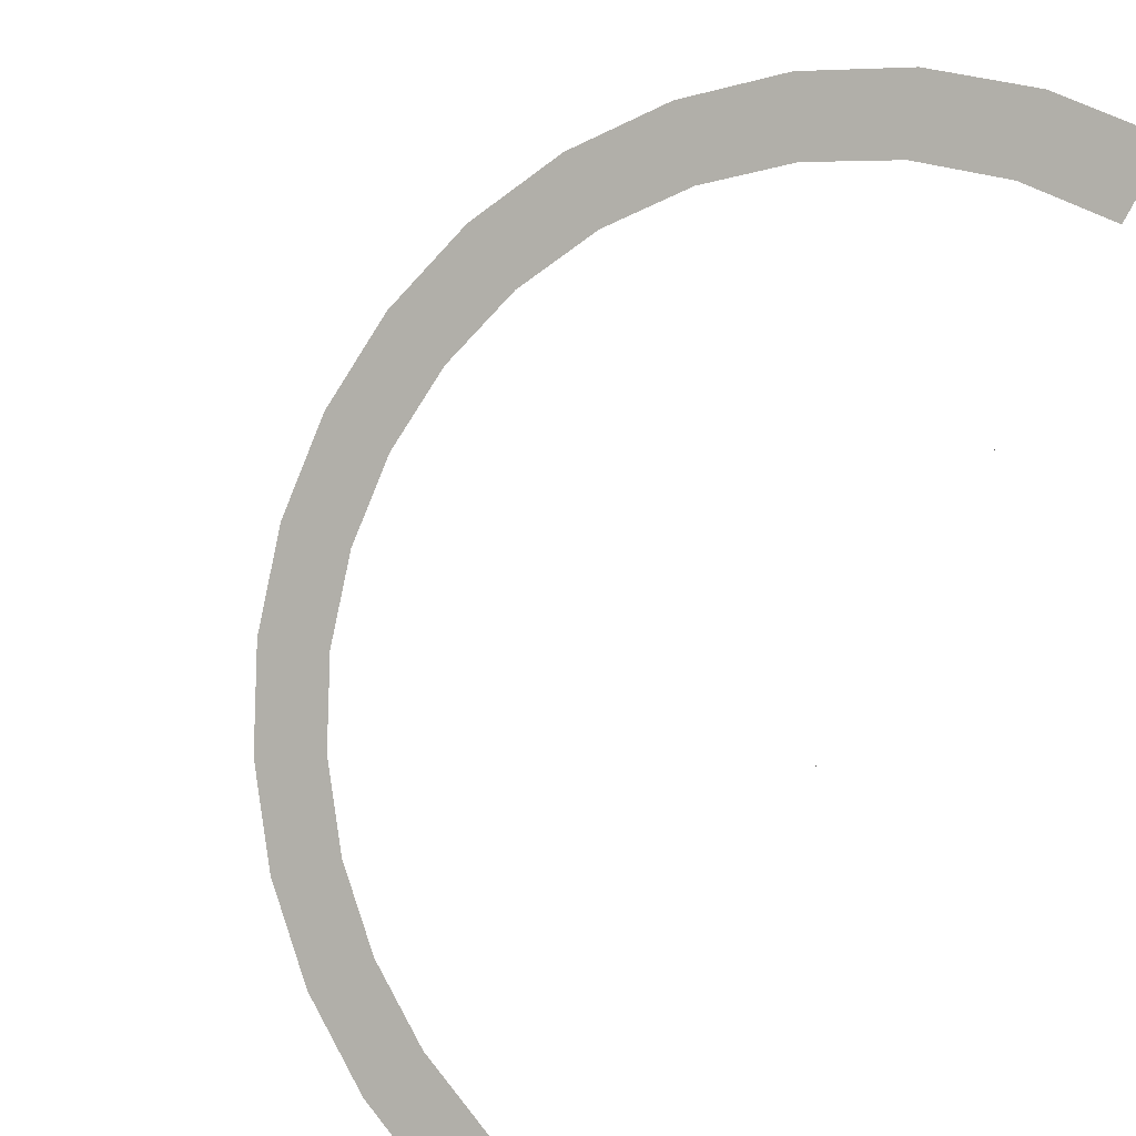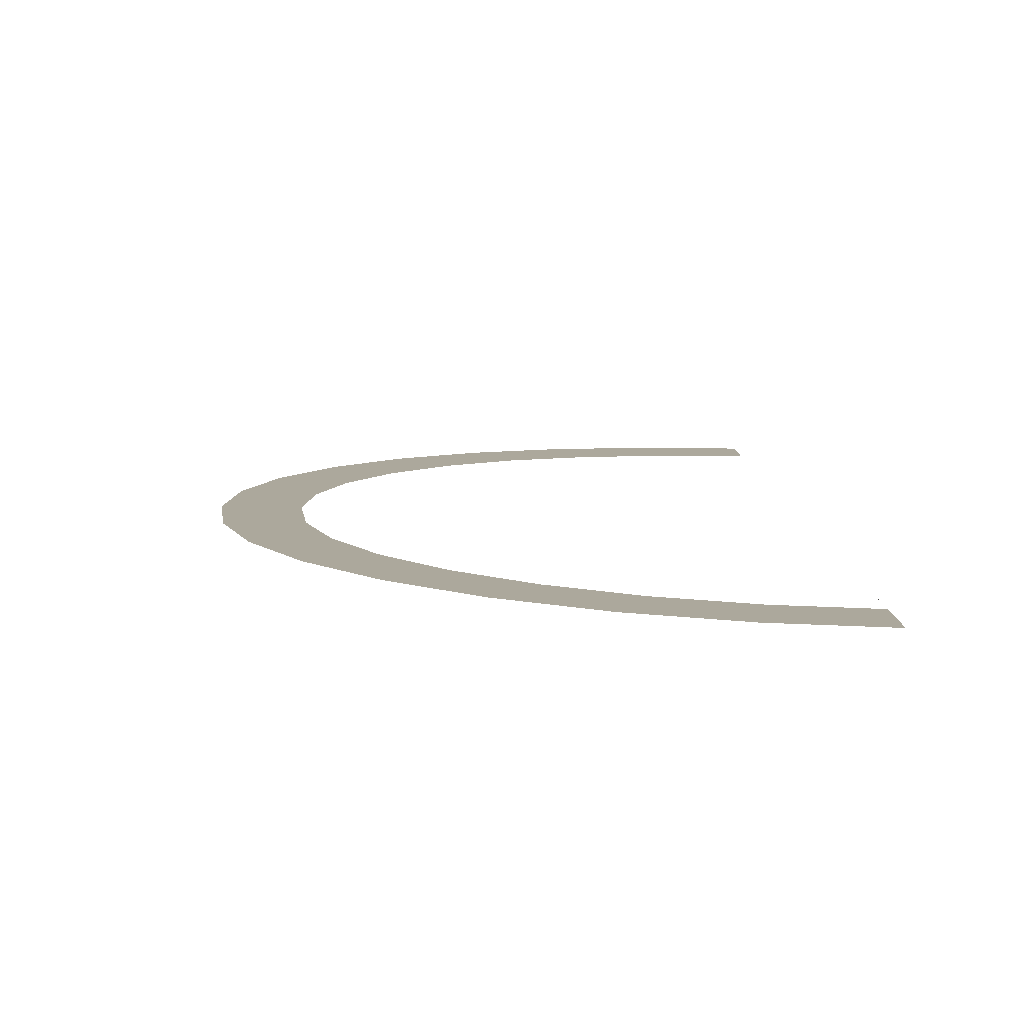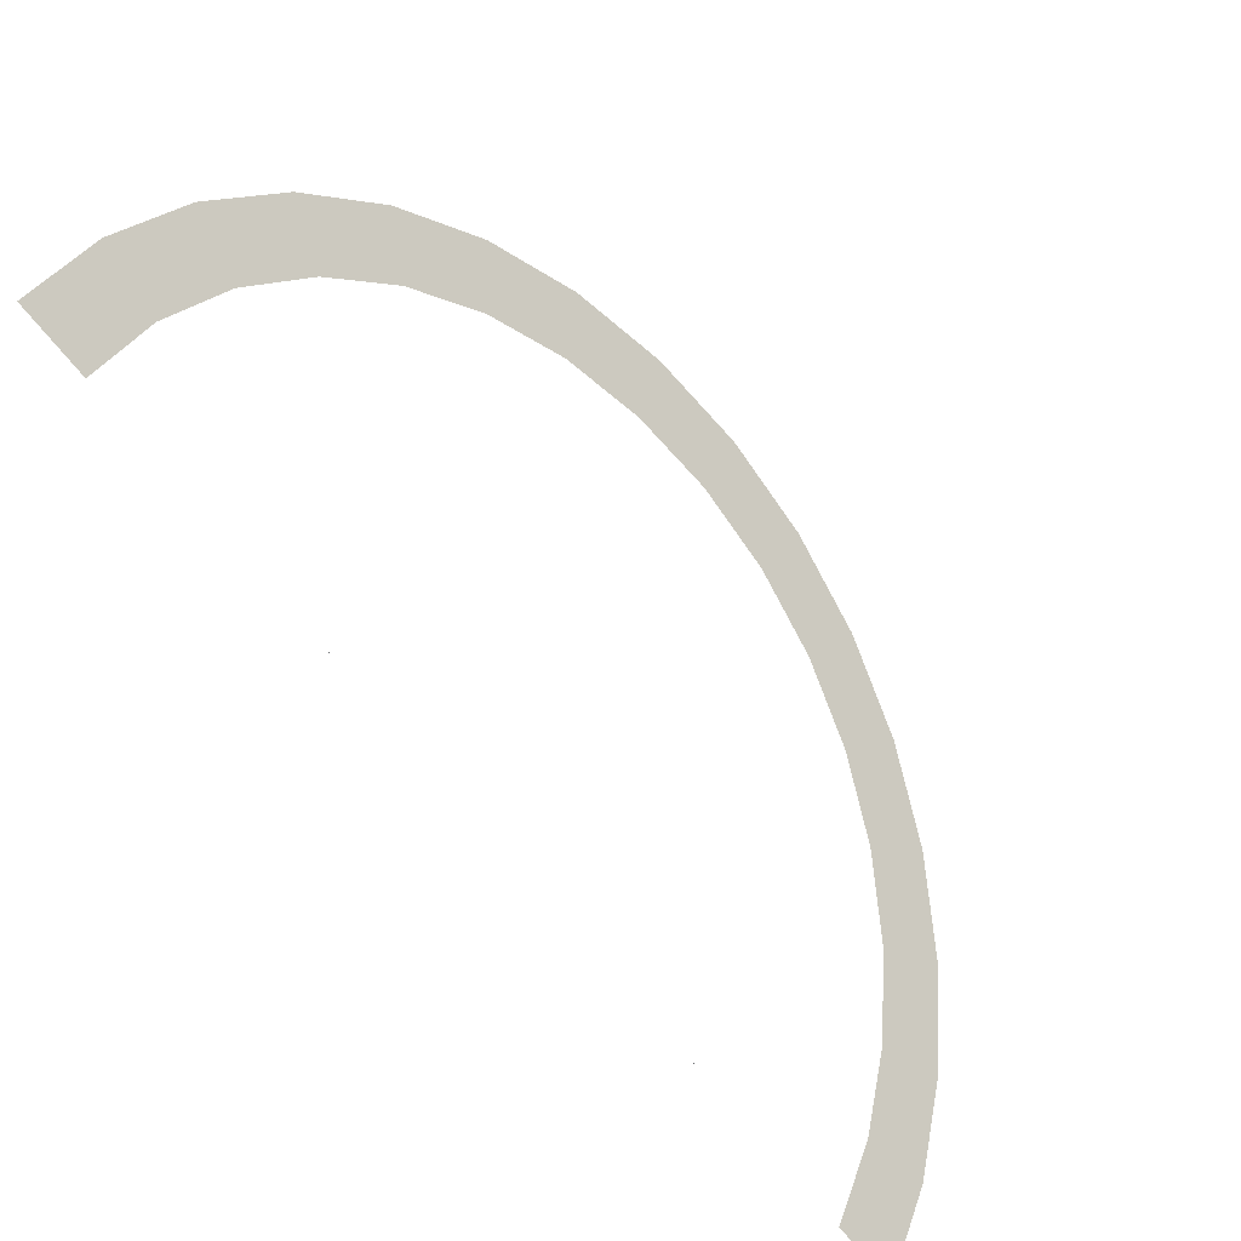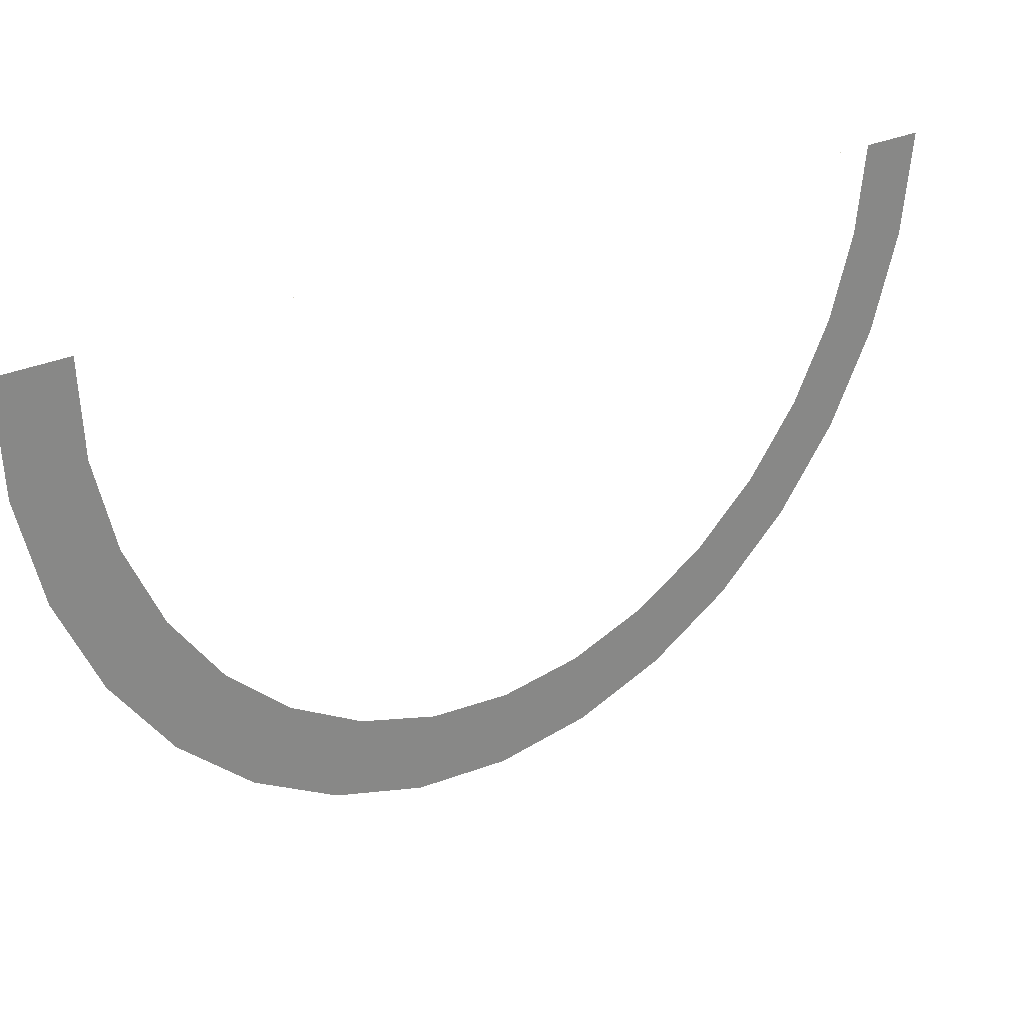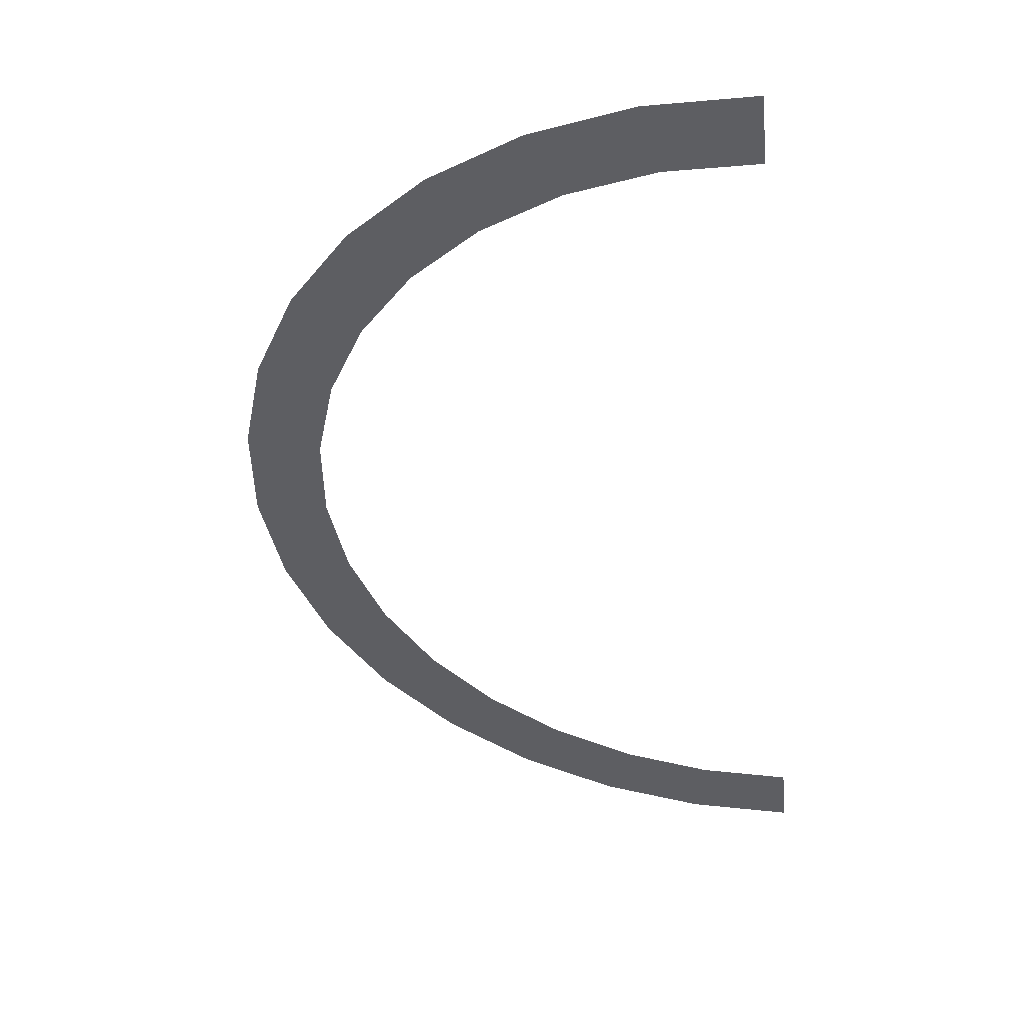
<metadata>
{"format":"obj","ext":"obj","renderer":"f3d","projection":"perspective","resolution":1024,"background":"white","views":[{"elev":55.7,"azim":-142.1,"up":"+Y"},{"elev":-33.4,"azim":177.9,"up":"+Y"},{"elev":41.2,"azim":-67.3,"up":"+Z"},{"elev":-64.6,"azim":-91.8,"up":"+Y"},{"elev":7.7,"azim":-170.8,"up":"+Z"}]}
</metadata>
<code>
o Circle.002
v 0.001928 0.5652 -0.4667
v 0.001928 1.035 0.0601
v 0.07078 1.031 0.05504
v 0.137 1.017 0.04005
v 0.198 0.9954 0.01571
v 0.2515 0.9662 -0.01704
v 0.2954 0.9306 -0.05695
v 0.328 0.89 -0.1025
v 0.3481 0.8459 -0.1519
v 0.3549 0.8001 -0.2033
v 0.3481 0.7543 -0.2547
v 0.328 0.7102 -0.3041
v 0.2954 0.6696 -0.3496
v 0.2515 0.634 -0.3895
v 0.198 0.6048 -0.4223
v 0.137 0.5831 -0.4466
v 0.07078 0.5697 -0.4616
v 0.001928 0.5976 -0.4304
v 0.001928 1.003 0.02413
v 0.1185 0.9875 0.006827
v 0.06133 0.999 0.01976
v 0.06133 0.6015 -0.426
v 0.1185 0.613 -0.4131
v 0.1711 0.9688 -0.01417
v 0.2551 0.9129 -0.07687
v 0.2172 0.9436 -0.04243
v 0.3064 0.8002 -0.2031
v 0.3006 0.8398 -0.1588
v 0.3006 0.7607 -0.2475
v 0.2833 0.8778 -0.1162
v 0.1711 0.6317 -0.3921
v 0.2551 0.6876 -0.3294
v 0.2833 0.7227 -0.2901
v 0.2172 0.6569 -0.3638
f 2 4 21
f 10 32 33
f 21 19 2
f 2 3 4
f 4 20 21
f 24 20 4
f 4 5 6
f 6 7 8
f 8 9 10
f 10 11 12
f 12 13 14
f 14 15 16
f 16 17 1
f 1 2 19
f 1 19 18
f 14 16 1
f 10 12 14
f 6 8 10
f 24 4 6
f 26 24 6
f 1 18 22
f 1 22 23
f 25 26 6
f 30 25 6
f 14 1 23
f 14 23 31
f 30 6 10
f 28 30 10
f 14 31 34
f 14 34 32
f 27 28 10
f 29 27 10
f 10 14 32
f 33 29 10

</code>
